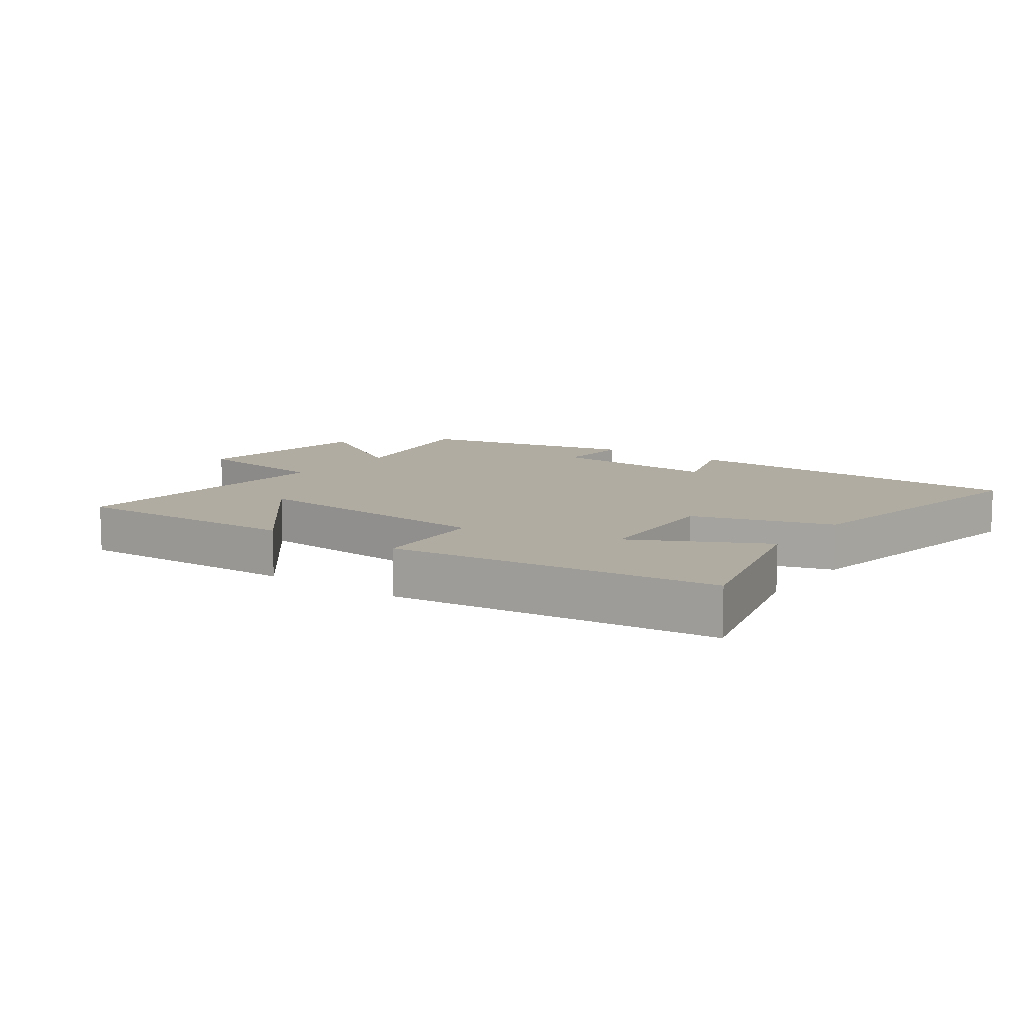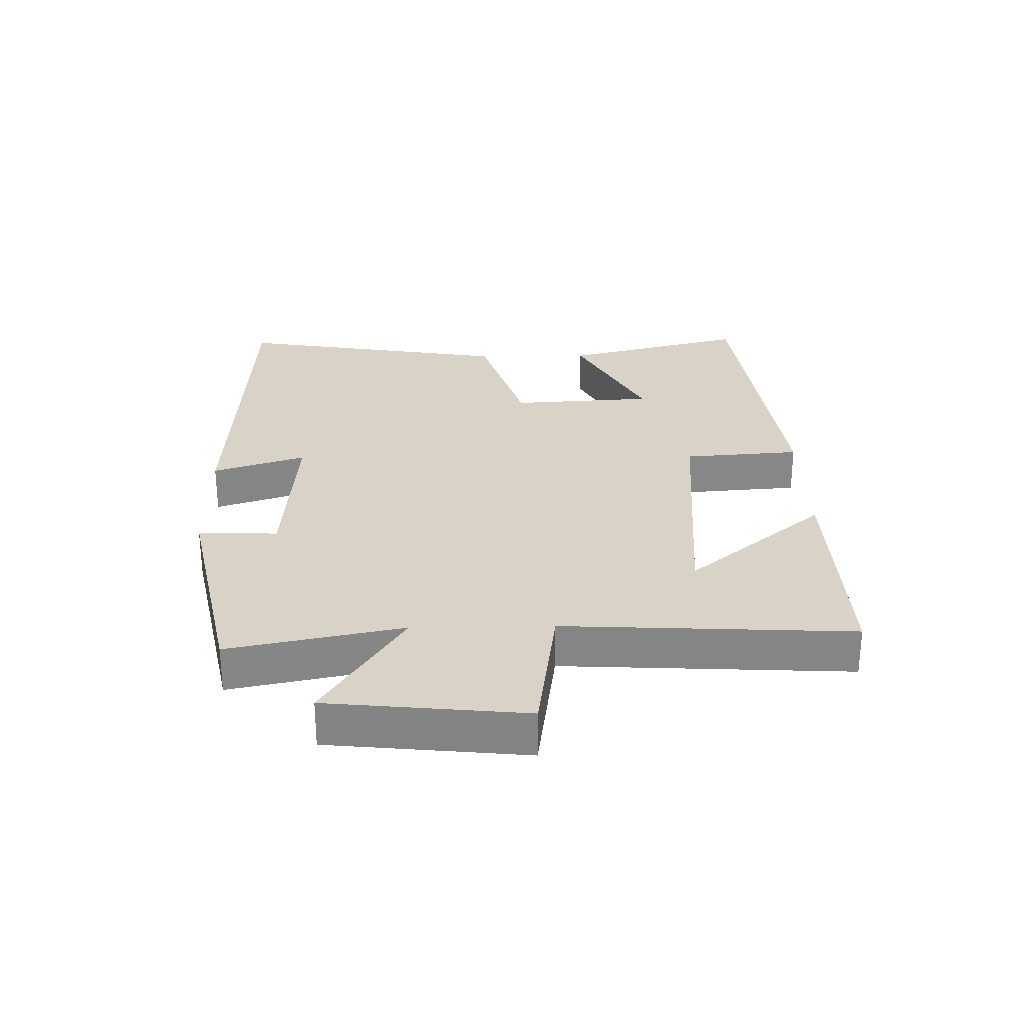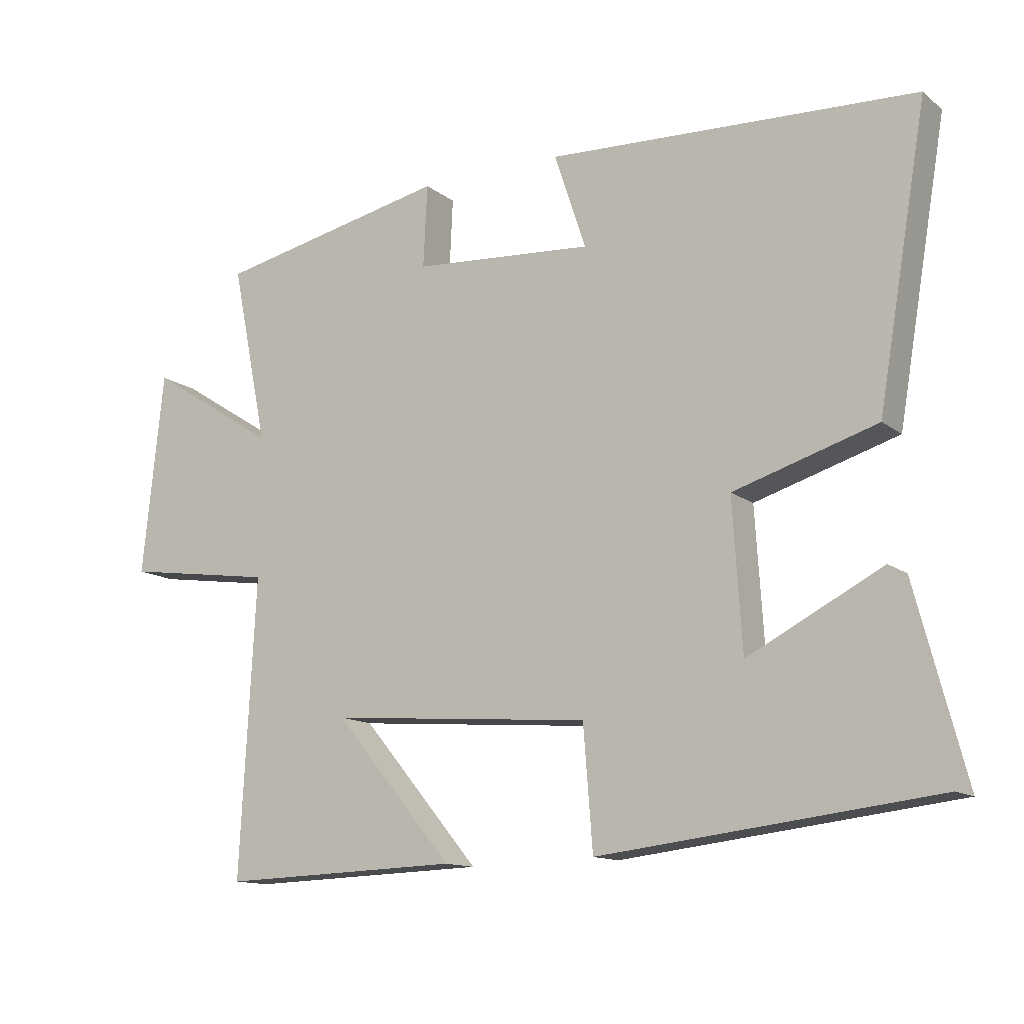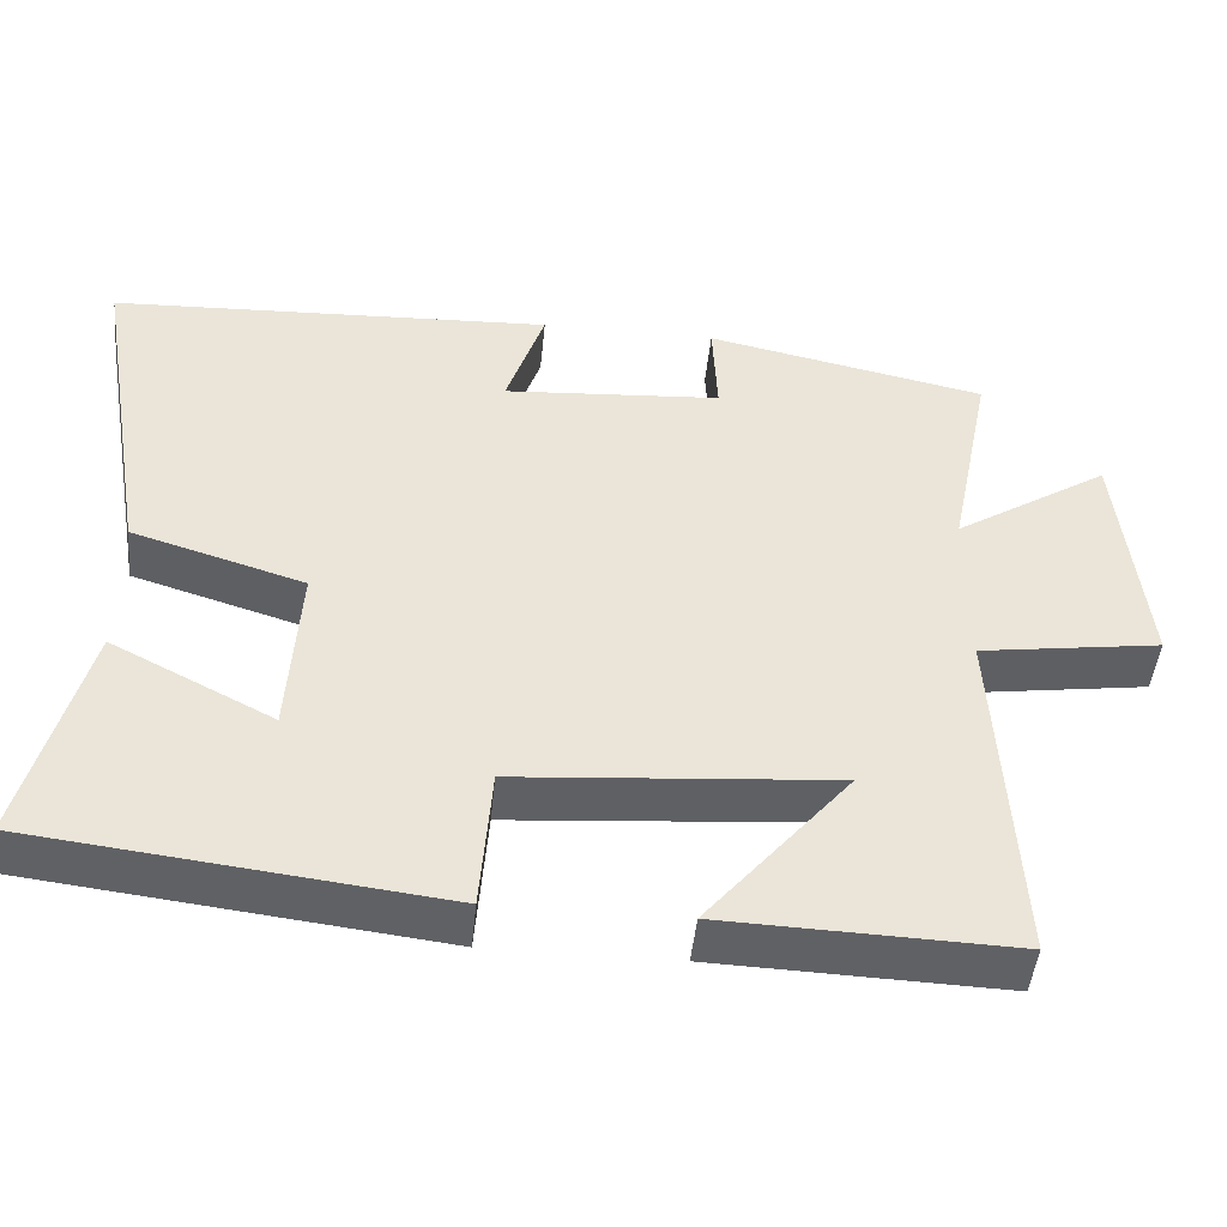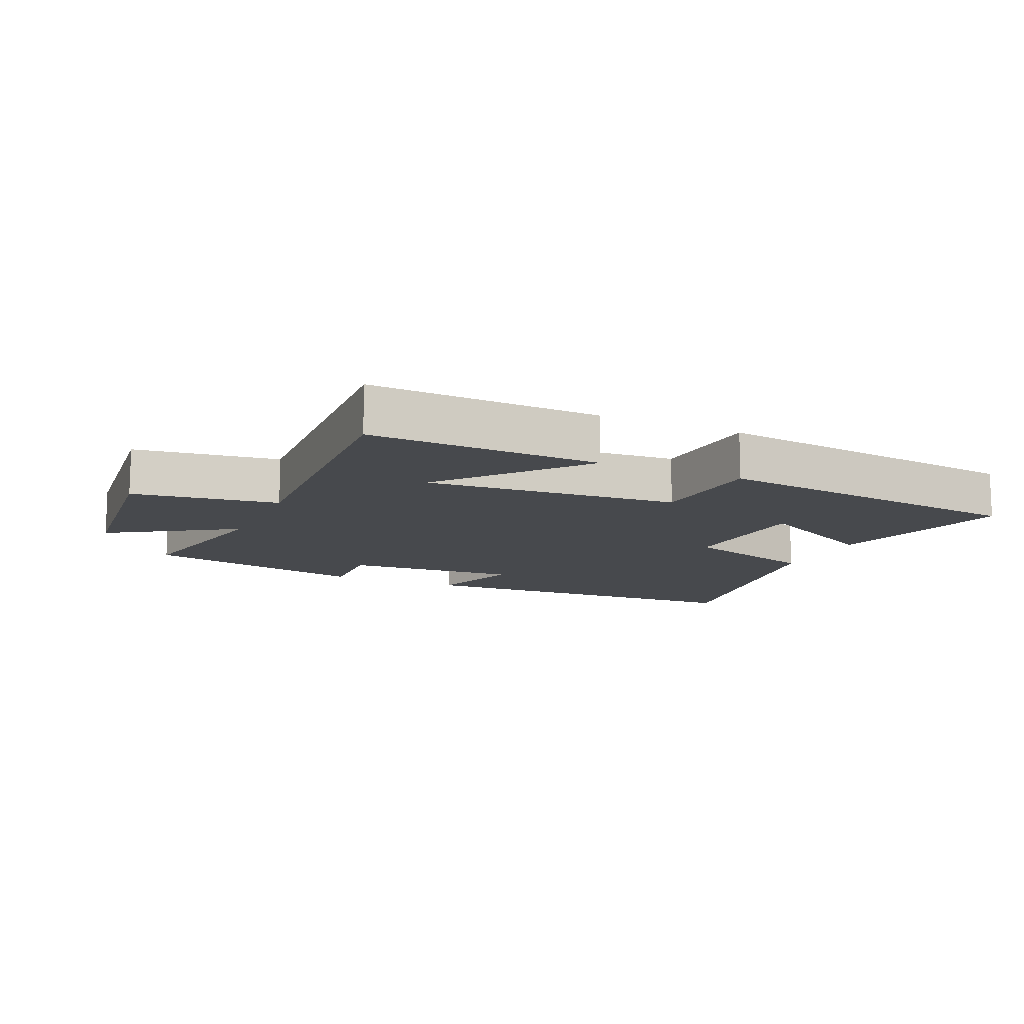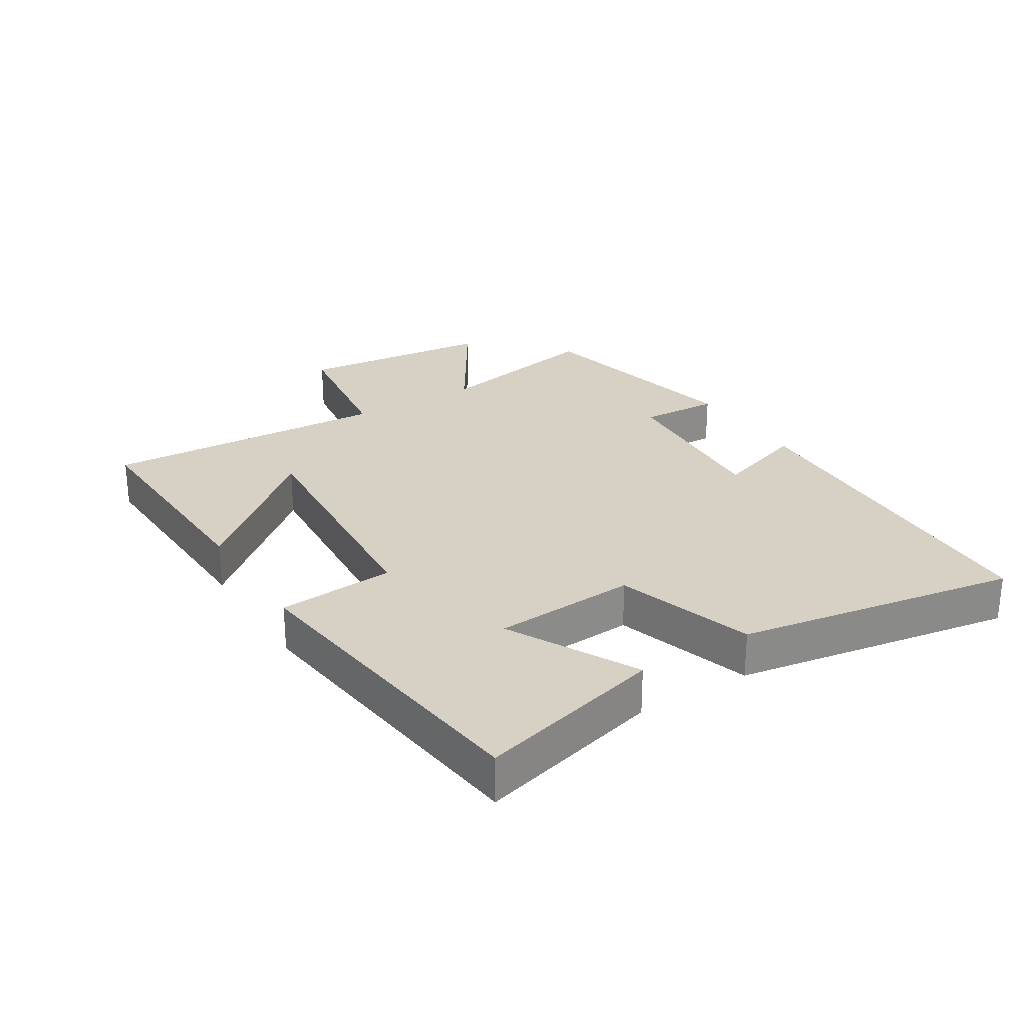
<metadata>
{"format":"obj","ext":"obj","renderer":"f3d","projection":"perspective","resolution":1024,"background":"white","views":[{"elev":10.2,"azim":-144.2,"up":"+Y"},{"elev":28.1,"azim":88.9,"up":"+Y"},{"elev":-13.1,"azim":-148.7,"up":"+Z"},{"elev":-46.8,"azim":-5.7,"up":"+Z"},{"elev":-12.4,"azim":155.7,"up":"+Y"},{"elev":26.7,"azim":-122.1,"up":"+Y"}]}
</metadata>
<code>
v 0.524 0.07 -0.512
v 0.161 0.07 -0.5
v 0.341 0.07 -0.285
v -0.057 0.07 -0.317
v -0.071 0.07 -0.5
v -0.576 0.07 -0.441
v -0.5 0.07 -0.15
v -0.298 0.07 -0.254
v -0.284 0.07 -0.03
v -0.5 0.07 0.036
v -0.575 0.07 0.474
v -0.018 0.07 0.5
v -0.066 0.07 0.355
v 0.208 0.07 0.375
v 0.202 0.07 0.5
v 0.555 0.07 0.426
v 0.5 0.07 0.154
v 0.696 0.07 0.279
v 0.728 0.07 -0.029
v 0.5 0.07 -0.062
v 0.524 0 -0.512
v 0.161 0 -0.5
v 0.341 0 -0.285
v -0.057 0 -0.317
v -0.071 0 -0.5
v -0.576 0 -0.441
v -0.5 0 -0.15
v -0.298 0 -0.254
v -0.284 0 -0.03
v -0.5 0 0.036
v -0.575 0 0.474
v -0.018 0 0.5
v -0.066 0 0.355
v 0.208 0 0.375
v 0.202 0 0.5
v 0.555 0 0.426
v 0.5 0 0.154
v 0.696 0 0.279
v 0.728 0 -0.029
v 0.5 0 -0.062
f 17 18 19 20
f 14 15 16 17
f 13 14 17 20
f 10 11 12 13
f 9 10 13 20
f 8 9 20
f 5 6 7 8
f 4 5 8
f 3 4 8 20
f 1 2 3
f 1 3 20
f 40 39 38 37
f 37 36 35 34
f 40 37 34 33
f 33 32 31 30
f 40 33 30 29
f 40 29 28
f 28 27 26 25
f 28 25 24
f 40 28 24 23
f 23 22 21
f 40 23 21
f 1 21 22 2
f 2 22 23 3
f 3 23 24 4
f 4 24 25 5
f 5 25 26 6
f 6 26 27 7
f 7 27 28 8
f 8 28 29 9
f 9 29 30 10
f 10 30 31 11
f 11 31 32 12
f 12 32 33 13
f 13 33 34 14
f 14 34 35 15
f 15 35 36 16
f 16 36 37 17
f 17 37 38 18
f 18 38 39 19
f 19 39 40 20
f 20 40 21 1

</code>
